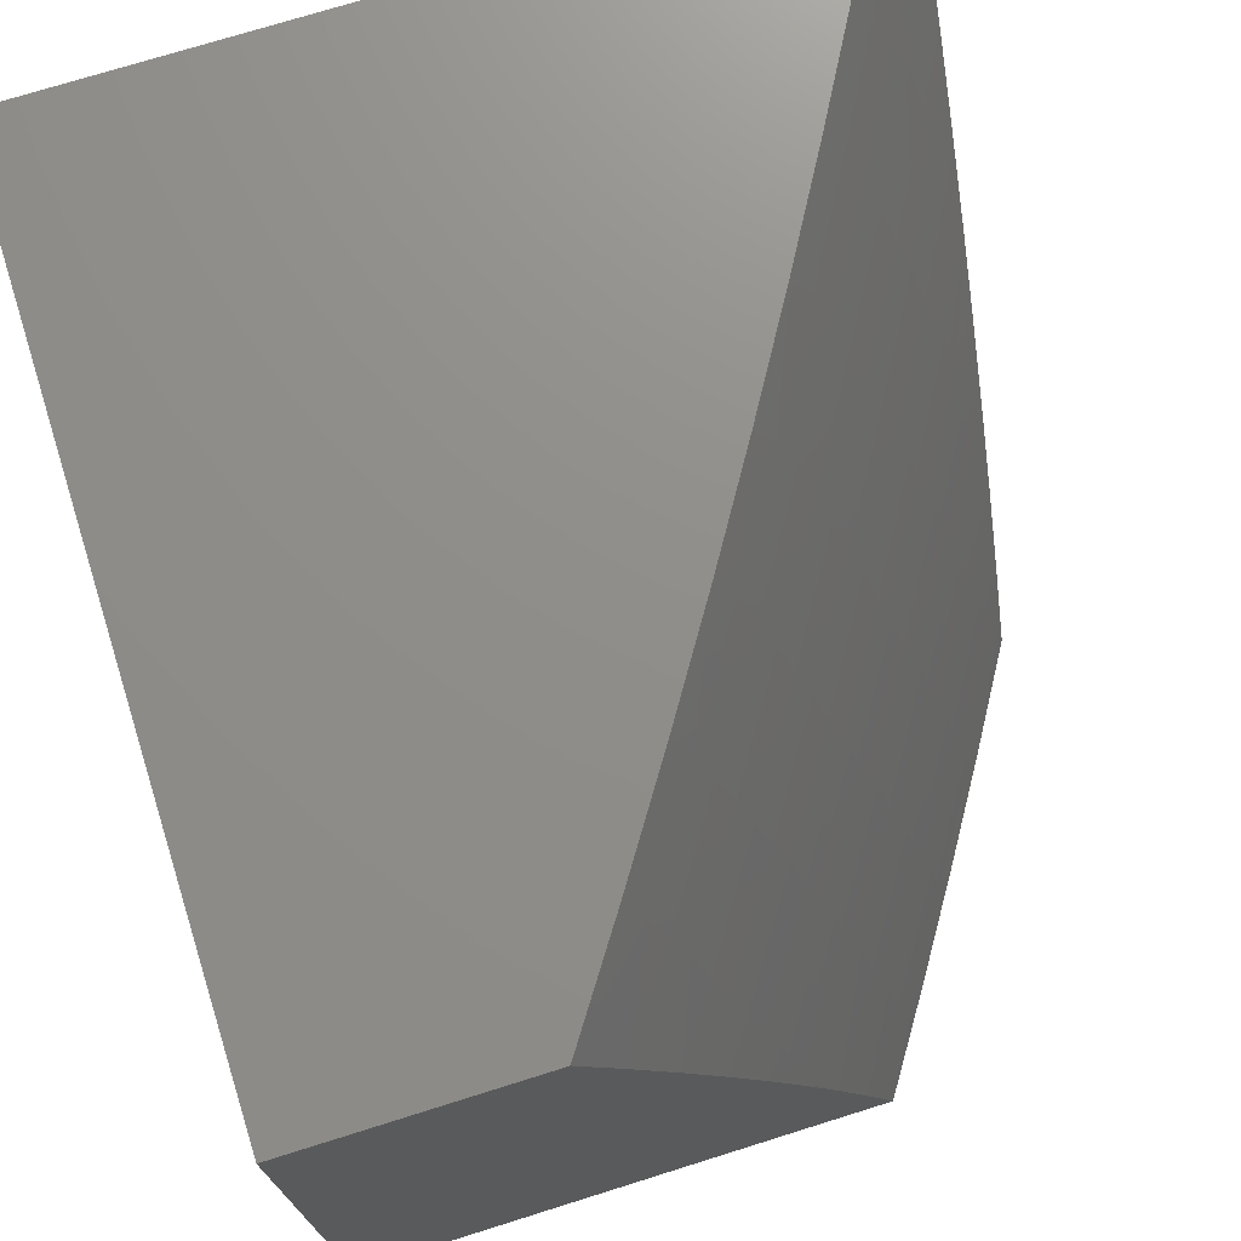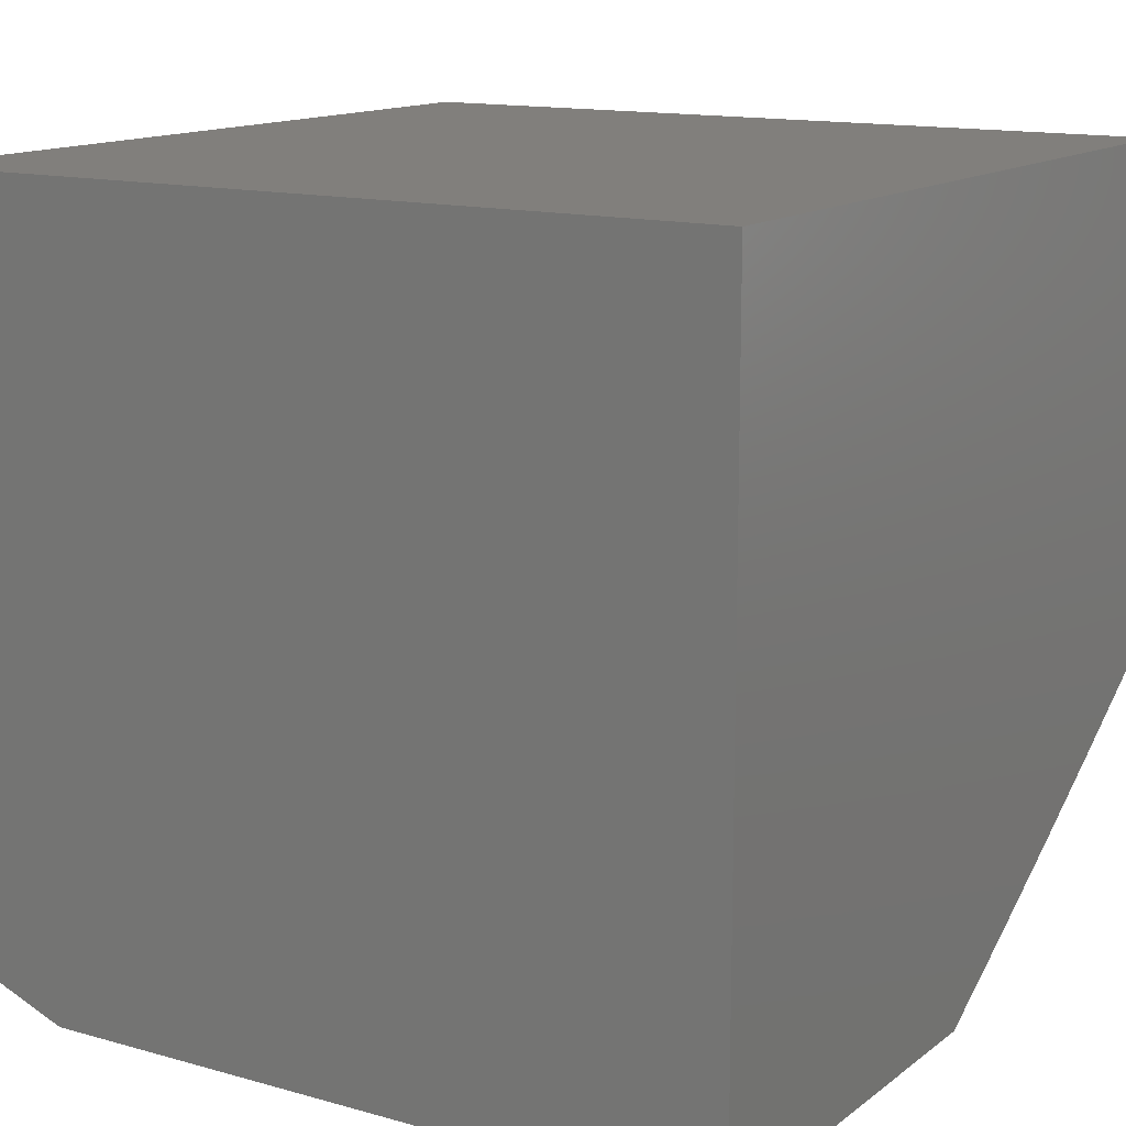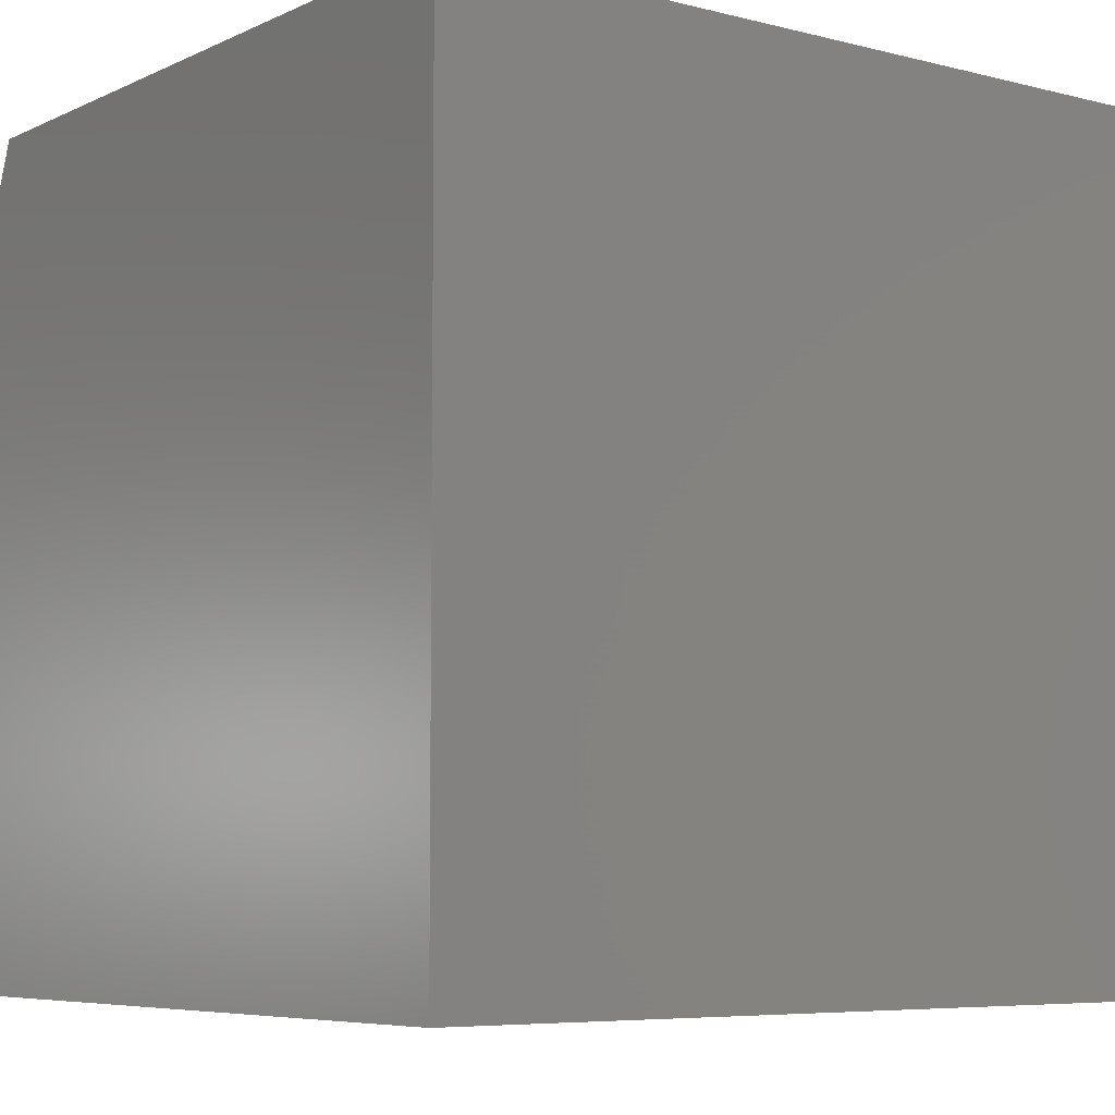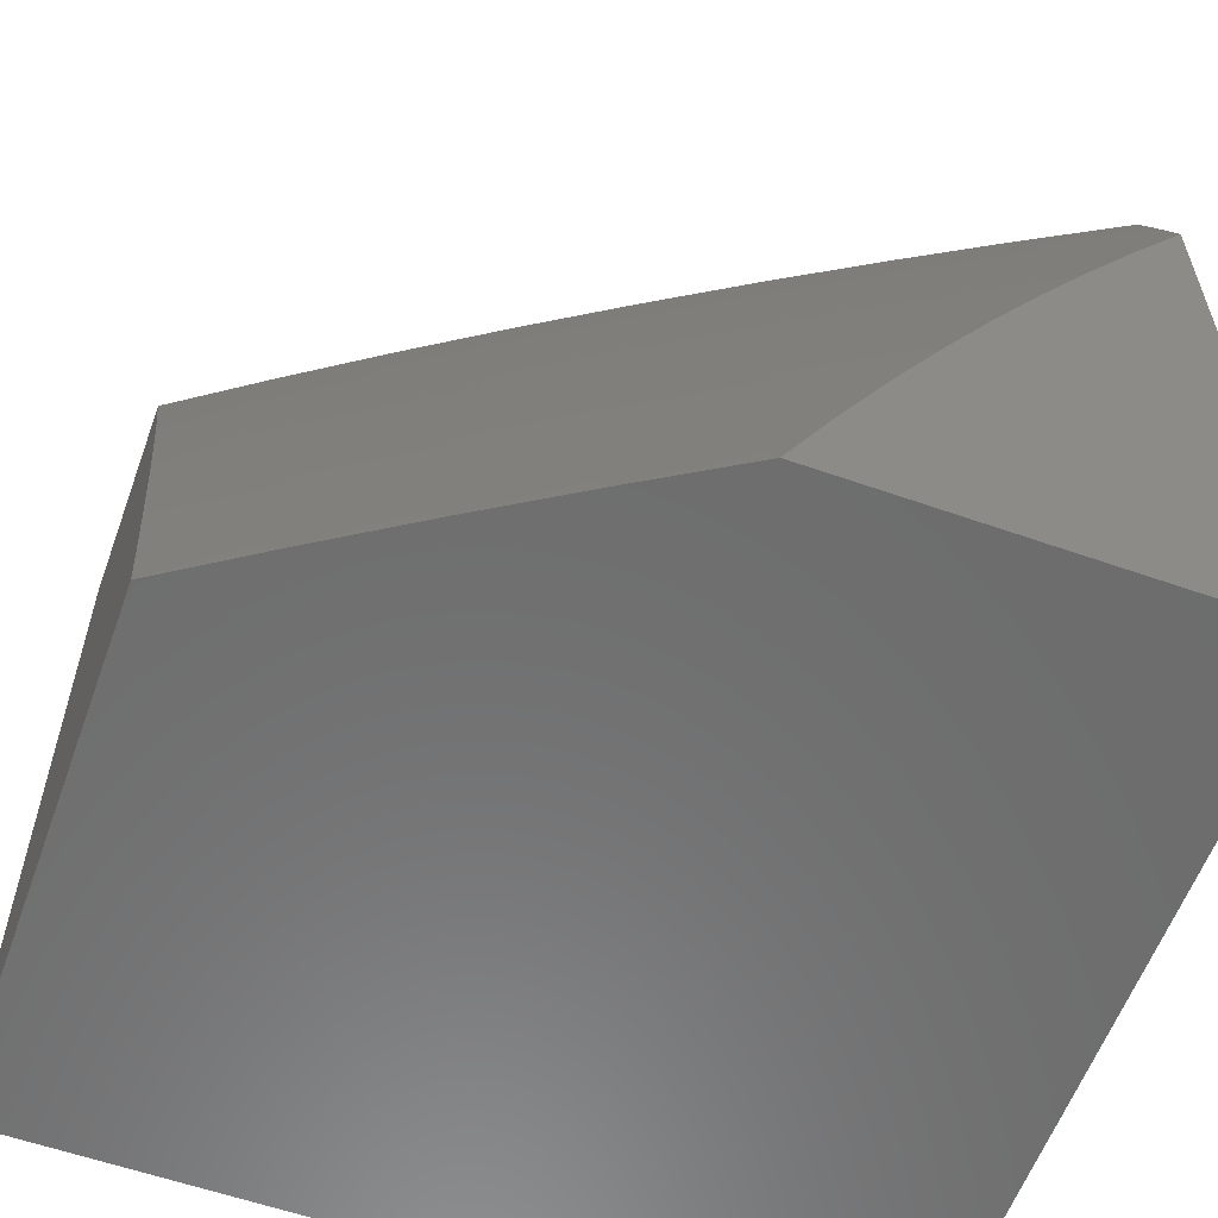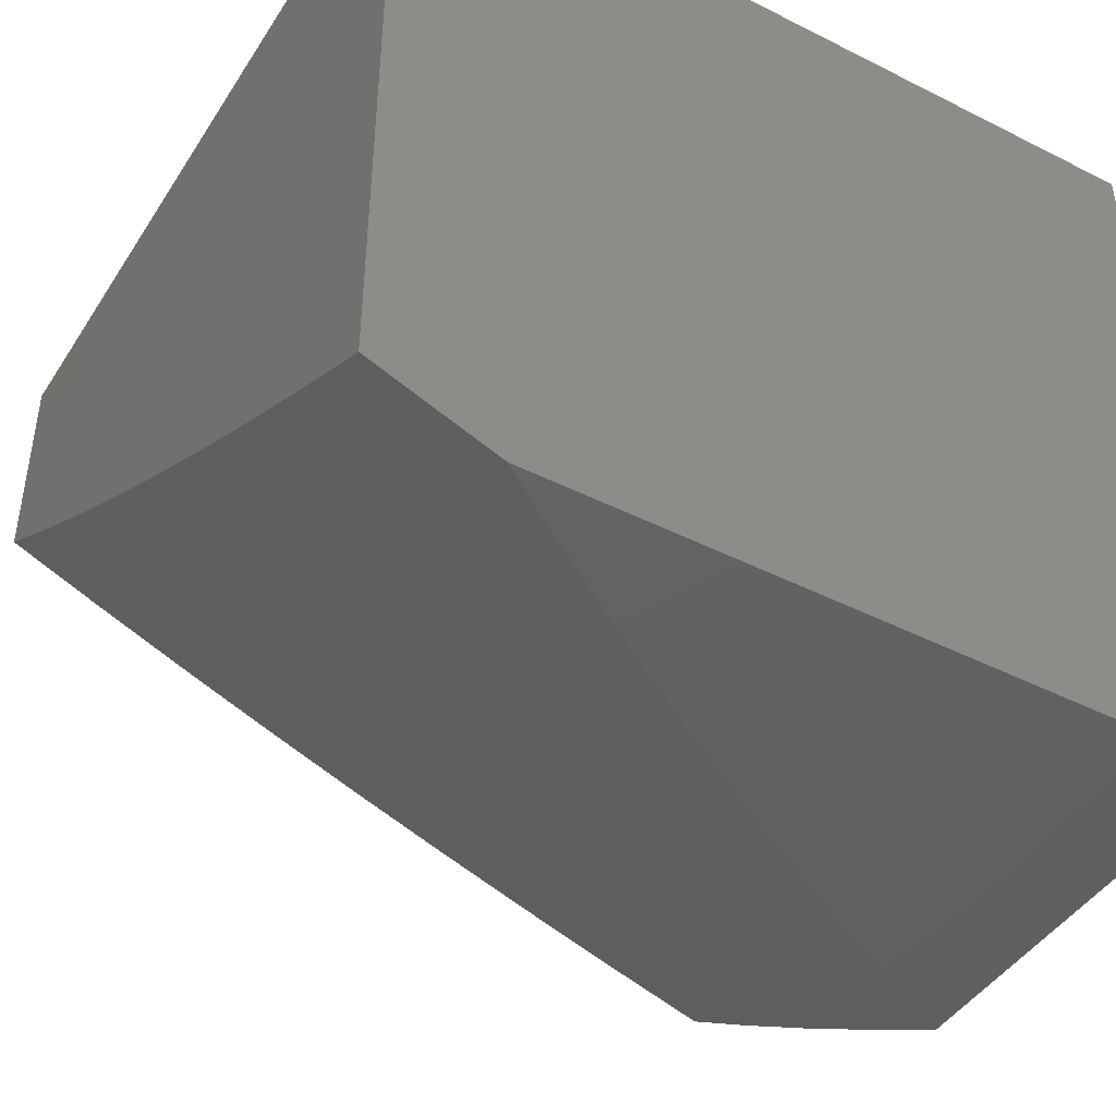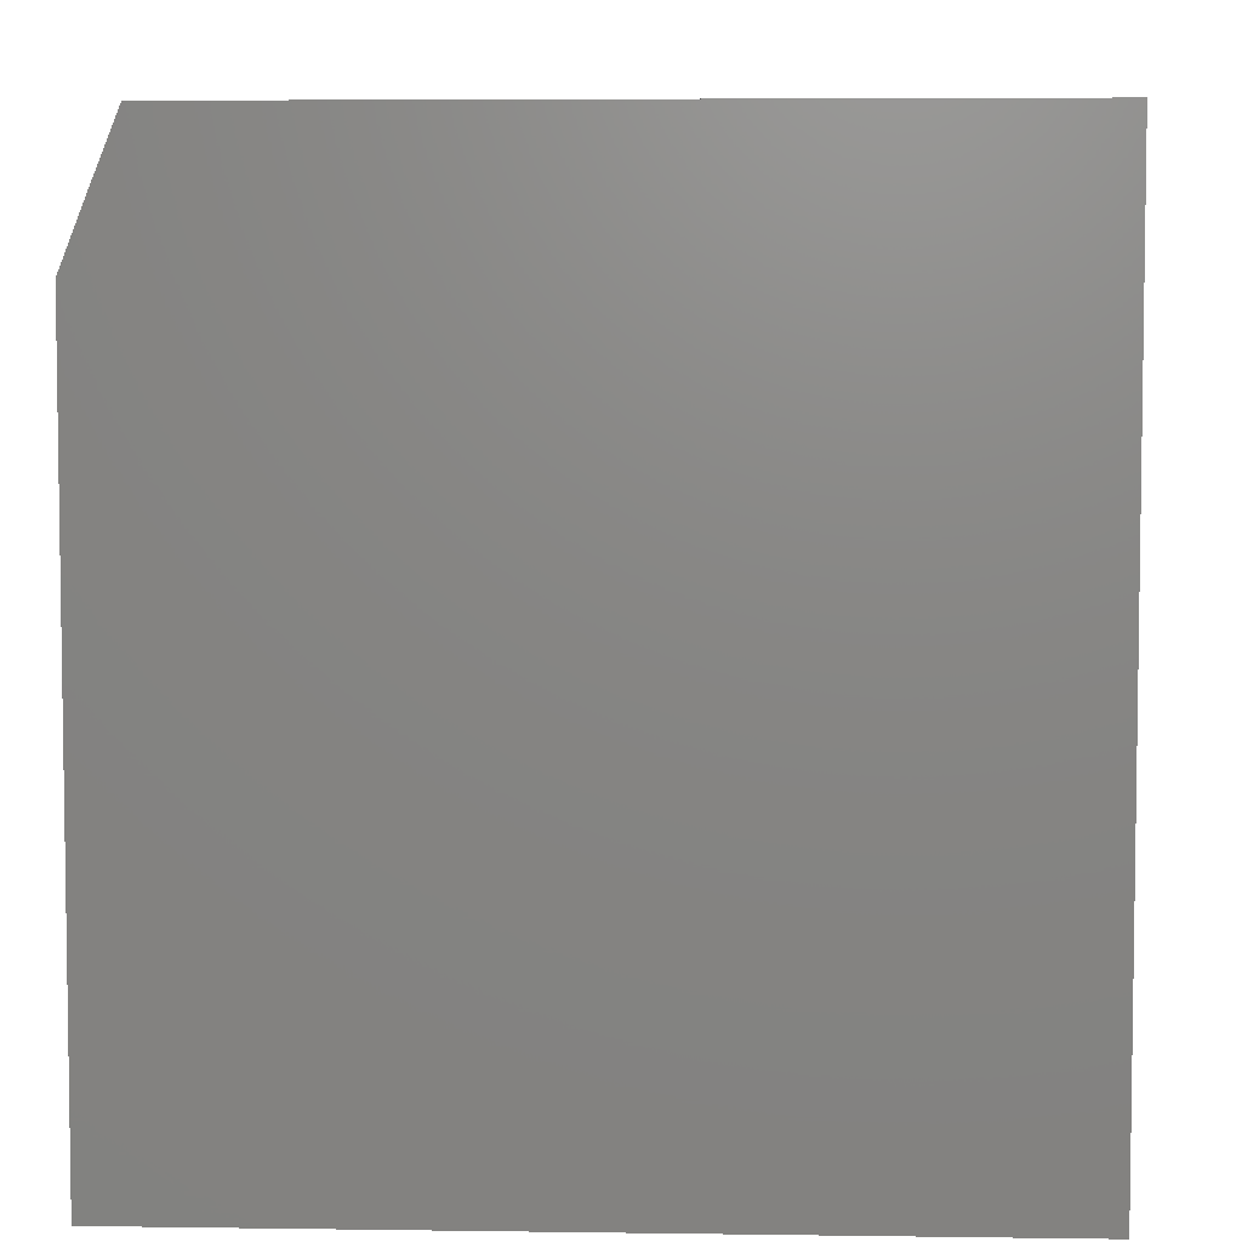
<metadata>
{"format":"stl","ext":"stl","renderer":"f3d","projection":"perspective","resolution":1024,"background":"white","views":[{"elev":73.4,"azim":-107.4,"up":"+Z"},{"elev":13.7,"azim":122.1,"up":"+Y"},{"elev":-6.4,"azim":143.0,"up":"+Z"},{"elev":-58.9,"azim":-19.9,"up":"+Z"},{"elev":-44.3,"azim":59.5,"up":"+Y"},{"elev":5.5,"azim":92.5,"up":"+Z"}]}
</metadata>
<code>
# stl→obj: 166 verts, 328 faces
v -5 -8.915 3.923
v -5.127 -8.865 3.876
v -5 -8.945 3.847
v -5.138 -8.883 3.813
v -5.072 -8.945 3.746
v -5.148 -8.901 3.751
v -5.159 -8.919 3.688
v -5.29 -8.845 3.688
v -5.301 -8.862 3.626
v -5.432 -8.786 3.626
v -5.443 -8.802 3.563
v -5.573 -8.724 3.563
v -5.578 -8.732 3.532
v -5.708 -8.652 3.532
v -5.714 -8.66 3.501
v -5.843 -8.577 3.501
v -5.848 -8.585 3.47
v -5.976 -8.5 3.47
v -5.981 -8.508 3.438
v -6 -8.471 3.505
v -6 -8.517 3.38
v -5.116 -8.846 3.938
v -5 -8.884 4
v -5.129 -8.814 4
v -5.247 -8.772 3.938
v -5.256 -8.742 4
v -5.377 -8.697 3.938
v -5.383 -8.668 4
v -5.506 -8.619 3.938
v -5.509 -8.592 4
v -5.635 -8.54 3.938
v -5.633 -8.515 4
v -5.762 -8.458 3.938
v -5.757 -8.436 4
v -5.888 -8.375 3.938
v -5.879 -8.355 4
v -6 -8.272 4
v -6 -8.324 3.877
v -5.9 -8.393 3.876
v -5.774 -8.476 3.876
v -5.647 -8.558 3.876
v -5.518 -8.638 3.876
v -5.389 -8.715 3.876
v -5.258 -8.791 3.876
v -5.913 -8.41 3.813
v -6 -8.375 3.754
v -5.925 -8.427 3.751
v -5.936 -8.444 3.688
v -5.798 -8.511 3.751
v -5.809 -8.528 3.688
v -5.67 -8.593 3.751
v -5.681 -8.61 3.688
v -5.541 -8.673 3.751
v -5.552 -8.69 3.688
v -5.411 -8.751 3.751
v -5.422 -8.768 3.688
v -5.28 -8.827 3.751
v -6 -8.424 3.63
v -5.948 -8.46 3.626
v -5.821 -8.545 3.626
v -5.692 -8.627 3.626
v -5.563 -8.707 3.626
v -5.959 -8.477 3.563
v -5.965 -8.485 3.532
v -5.97 -8.492 3.501
v -5.837 -8.569 3.532
v -6 -8.561 3.254
v -5.997 -8.531 3.345
v -5.992 -8.523 3.376
v -5.987 -8.516 3.407
v -5.859 -8.6 3.407
v -5.853 -8.593 3.438
v -5.724 -8.675 3.438
v -5.719 -8.668 3.47
v -5.589 -8.748 3.47
v -5.584 -8.74 3.501
v -5.453 -8.819 3.501
v -5.448 -8.811 3.532
v -5.316 -8.887 3.532
v -5.311 -8.879 3.563
v -5.209 -8.945 3.539
v -5.169 -8.936 3.626
v -5.141 -8.945 3.643
v -6 -8.603 3.127
v -5.889 -8.645 3.219
v -5.884 -8.638 3.251
v -5.879 -8.631 3.282
v -5.749 -8.714 3.282
v -5.744 -8.706 3.313
v -5.614 -8.787 3.313
v -5.609 -8.78 3.345
v -5.477 -8.859 3.345
v -5.473 -8.851 3.376
v -5.34 -8.928 3.376
v -5.335 -8.92 3.407
v -5.275 -8.945 3.434
v -5.331 -8.912 3.438
v -5.326 -8.904 3.47
v -5.463 -8.835 3.438
v -5.458 -8.827 3.47
v -5.594 -8.756 3.438
v -6 -8.643 3
v -5.913 -8.681 3.063
v -5.909 -8.674 3.094
v -5.904 -8.667 3.125
v -5.773 -8.75 3.125
v -5.769 -8.743 3.157
v -5.638 -8.825 3.157
v -5.633 -8.817 3.188
v -5.501 -8.897 3.188
v -5.496 -8.889 3.219
v -5.4 -8.945 3.219
v -5.492 -8.882 3.251
v -5.35 -8.943 3.313
v -5.487 -8.874 3.282
v -5.482 -8.866 3.313
v -5.619 -8.795 3.282
v -5.918 -8.688 3.031
v -5.881 -8.721 3
v -5.787 -8.771 3.031
v -5.761 -8.797 3
v -5.656 -8.853 3.031
v -5.64 -8.872 3
v -5.523 -8.932 3.031
v -5.518 -8.945 3
v -5.46 -8.945 3.11
v -5.505 -8.904 3.157
v -5.51 -8.911 3.125
v -5.514 -8.918 3.094
v -5.647 -8.839 3.094
v -5.651 -8.846 3.063
v -5.783 -8.764 3.063
v -5.339 -8.945 3.327
v -5.345 -8.936 3.345
v -5.321 -8.895 3.501
v -5.269 -8.809 3.813
v -5.4 -8.733 3.813
v -5.53 -8.655 3.813
v -5.658 -8.576 3.813
v -5.786 -8.494 3.813
v -5.468 -8.843 3.407
v -5.599 -8.764 3.407
v -5.729 -8.683 3.407
v -5.604 -8.772 3.376
v -5.739 -8.699 3.345
v -5.874 -8.623 3.313
v -5.623 -8.802 3.251
v -5.754 -8.721 3.251
v -5.628 -8.81 3.219
v -5.759 -8.729 3.219
v -5.642 -8.832 3.125
v -5.519 -8.925 3.063
v -5.703 -8.643 3.563
v -5.832 -8.561 3.563
v -5.734 -8.691 3.376
v -5.864 -8.608 3.376
v -5.764 -8.736 3.188
v -5.899 -8.66 3.157
v -5.778 -8.757 3.094
v -5.869 -8.616 3.345
v -5.894 -8.653 3.188
v -5 -8.945 3
v -5 -8 4
v -5 -8 3
v -6 -8 3
v -6 -8 4
f 1 2 3
f 3 2 4
f 3 4 5
f 5 4 6
f 5 6 7
f 7 6 8
f 7 8 9
f 9 8 10
f 9 10 11
f 11 10 12
f 11 12 13
f 13 12 14
f 13 14 15
f 15 14 16
f 15 16 17
f 17 16 18
f 17 18 19
f 19 18 20
f 19 20 21
f 2 1 22
f 22 1 23
f 22 23 24
f 22 24 25
f 25 24 26
f 25 26 27
f 27 26 28
f 27 28 29
f 29 28 30
f 29 30 31
f 31 30 32
f 31 32 33
f 33 32 34
f 33 34 35
f 35 34 36
f 35 36 37
f 37 38 35
f 35 38 39
f 35 39 33
f 33 39 40
f 33 40 31
f 31 40 41
f 31 41 29
f 29 41 42
f 29 42 27
f 27 42 43
f 27 43 25
f 25 43 44
f 25 44 22
f 22 44 2
f 39 38 45
f 45 38 46
f 45 46 47
f 47 46 48
f 47 48 49
f 49 48 50
f 49 50 51
f 51 50 52
f 51 52 53
f 53 52 54
f 53 54 55
f 55 54 56
f 55 56 57
f 57 56 8
f 57 8 6
f 46 58 48
f 48 58 59
f 48 59 50
f 50 59 60
f 50 60 52
f 52 60 61
f 52 61 54
f 54 61 62
f 54 62 56
f 56 62 10
f 56 10 8
f 59 58 63
f 63 58 20
f 63 20 64
f 64 20 65
f 64 65 66
f 66 65 16
f 66 16 14
f 67 68 21
f 21 68 69
f 21 69 70
f 70 69 71
f 70 71 72
f 72 71 73
f 72 73 74
f 74 73 75
f 74 75 76
f 76 75 77
f 76 77 78
f 78 77 79
f 78 79 80
f 80 79 81
f 80 81 82
f 82 81 83
f 82 83 7
f 7 83 5
f 84 85 67
f 67 85 86
f 67 86 87
f 87 86 88
f 87 88 89
f 89 88 90
f 89 90 91
f 91 90 92
f 91 92 93
f 93 92 94
f 93 94 95
f 95 94 96
f 95 96 97
f 97 96 98
f 97 98 99
f 99 98 100
f 99 100 101
f 101 100 75
f 101 75 73
f 102 103 84
f 84 103 104
f 84 104 105
f 105 104 106
f 105 106 107
f 107 106 108
f 107 108 109
f 109 108 110
f 109 110 111
f 111 110 112
f 111 112 113
f 113 112 114
f 113 114 115
f 115 114 116
f 115 116 117
f 117 116 90
f 117 90 88
f 103 102 118
f 118 102 119
f 118 119 120
f 120 119 121
f 120 121 122
f 122 121 123
f 122 123 124
f 124 123 125
f 124 125 126
f 112 127 126
f 126 127 128
f 126 128 129
f 129 128 130
f 129 130 131
f 131 130 132
f 131 132 120
f 120 132 118
f 112 133 114
f 114 133 134
f 114 134 116
f 116 134 92
f 116 92 90
f 133 96 134
f 134 96 94
f 134 94 92
f 96 81 98
f 98 81 135
f 98 135 100
f 100 135 77
f 100 77 75
f 57 6 4
f 4 2 136
f 136 2 44
f 136 44 137
f 137 44 43
f 137 43 138
f 138 43 42
f 138 42 139
f 139 42 41
f 139 41 140
f 140 41 40
f 140 40 45
f 45 40 39
f 80 82 9
f 9 82 7
f 55 57 136
f 136 57 4
f 55 136 137
f 135 81 79
f 78 80 11
f 11 80 9
f 77 135 79
f 95 97 141
f 141 97 99
f 141 99 142
f 142 99 101
f 142 101 143
f 143 101 73
f 143 73 71
f 53 55 137
f 53 137 138
f 12 10 62
f 76 78 13
f 13 78 11
f 95 141 93
f 93 141 144
f 93 144 91
f 91 144 145
f 91 145 89
f 89 145 146
f 89 146 87
f 87 146 67
f 144 141 142
f 113 115 147
f 147 115 117
f 147 117 148
f 148 117 88
f 148 88 86
f 127 112 110
f 111 113 149
f 149 113 147
f 149 147 150
f 150 147 148
f 150 148 85
f 85 148 86
f 110 108 127
f 127 108 151
f 127 151 128
f 128 151 130
f 124 126 152
f 152 126 129
f 152 129 131
f 122 124 152
f 122 152 131
f 51 53 138
f 51 138 139
f 12 62 153
f 153 62 61
f 153 61 154
f 154 61 60
f 154 60 63
f 63 60 59
f 74 76 15
f 15 76 13
f 144 142 155
f 155 142 143
f 155 143 156
f 156 143 71
f 156 71 69
f 111 149 109
f 109 149 157
f 109 157 107
f 107 157 158
f 107 158 105
f 105 158 84
f 157 149 150
f 108 106 151
f 151 106 159
f 151 159 130
f 130 159 132
f 120 122 131
f 49 51 139
f 49 139 140
f 66 14 153
f 153 14 12
f 66 153 154
f 72 74 17
f 17 74 15
f 144 155 145
f 145 155 160
f 145 160 146
f 146 160 68
f 146 68 67
f 160 155 156
f 157 150 161
f 161 150 85
f 161 85 84
f 106 104 159
f 159 104 103
f 159 103 132
f 132 103 118
f 47 49 140
f 47 140 45
f 64 66 154
f 64 154 63
f 18 16 65
f 70 72 19
f 19 72 17
f 68 160 156
f 68 156 69
f 84 158 161
f 161 158 157
f 20 18 65
f 21 70 19
f 3 5 162
f 162 5 83
f 162 83 81
f 81 96 162
f 162 96 133
f 162 133 112
f 112 126 162
f 162 126 125
f 23 1 163
f 163 1 3
f 163 3 164
f 164 3 162
f 162 125 164
f 164 125 123
f 164 123 121
f 121 119 164
f 164 119 165
f 165 119 102
f 37 36 166
f 166 36 34
f 166 34 163
f 163 34 32
f 163 32 30
f 30 28 163
f 163 28 26
f 163 26 24
f 24 23 163
f 102 84 165
f 165 84 67
f 165 67 21
f 21 20 165
f 165 20 58
f 165 58 46
f 165 46 166
f 166 46 38
f 166 38 37
f 163 164 166
f 166 164 165

</code>
